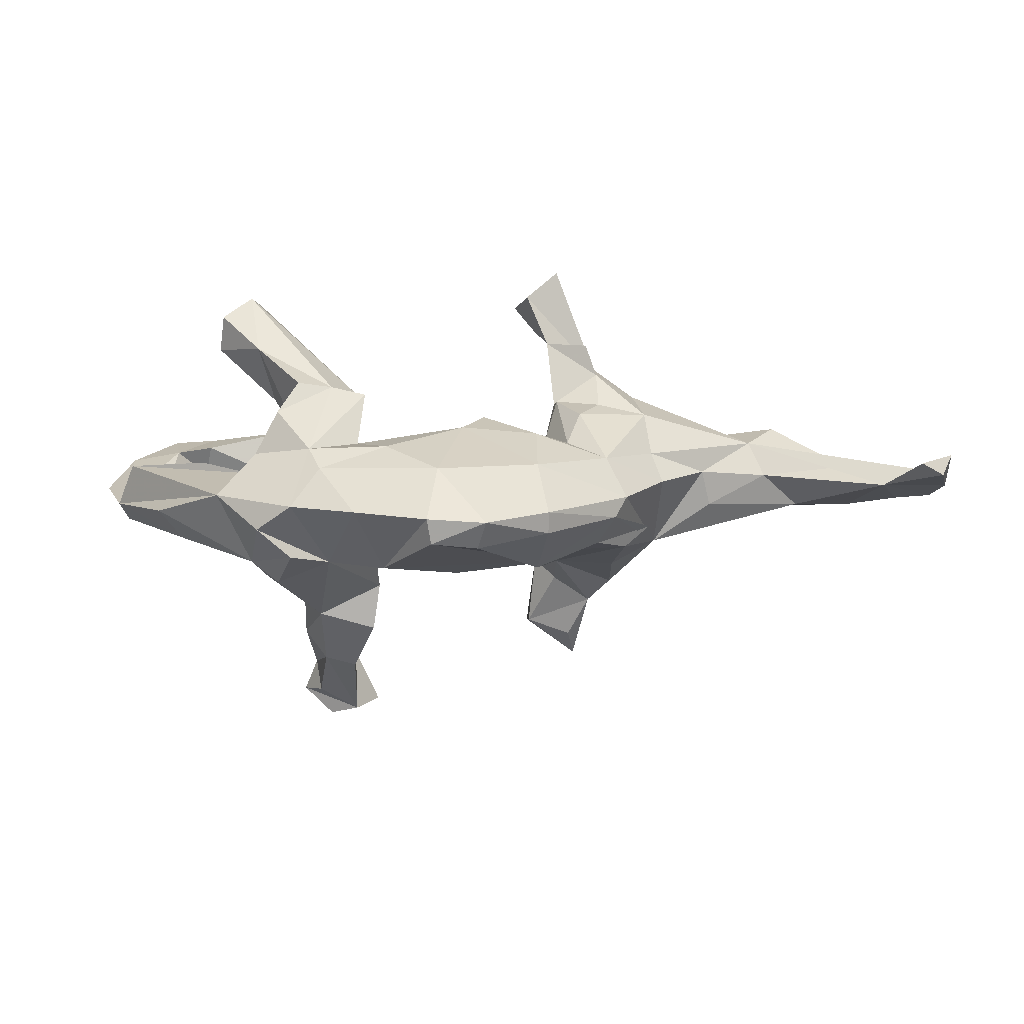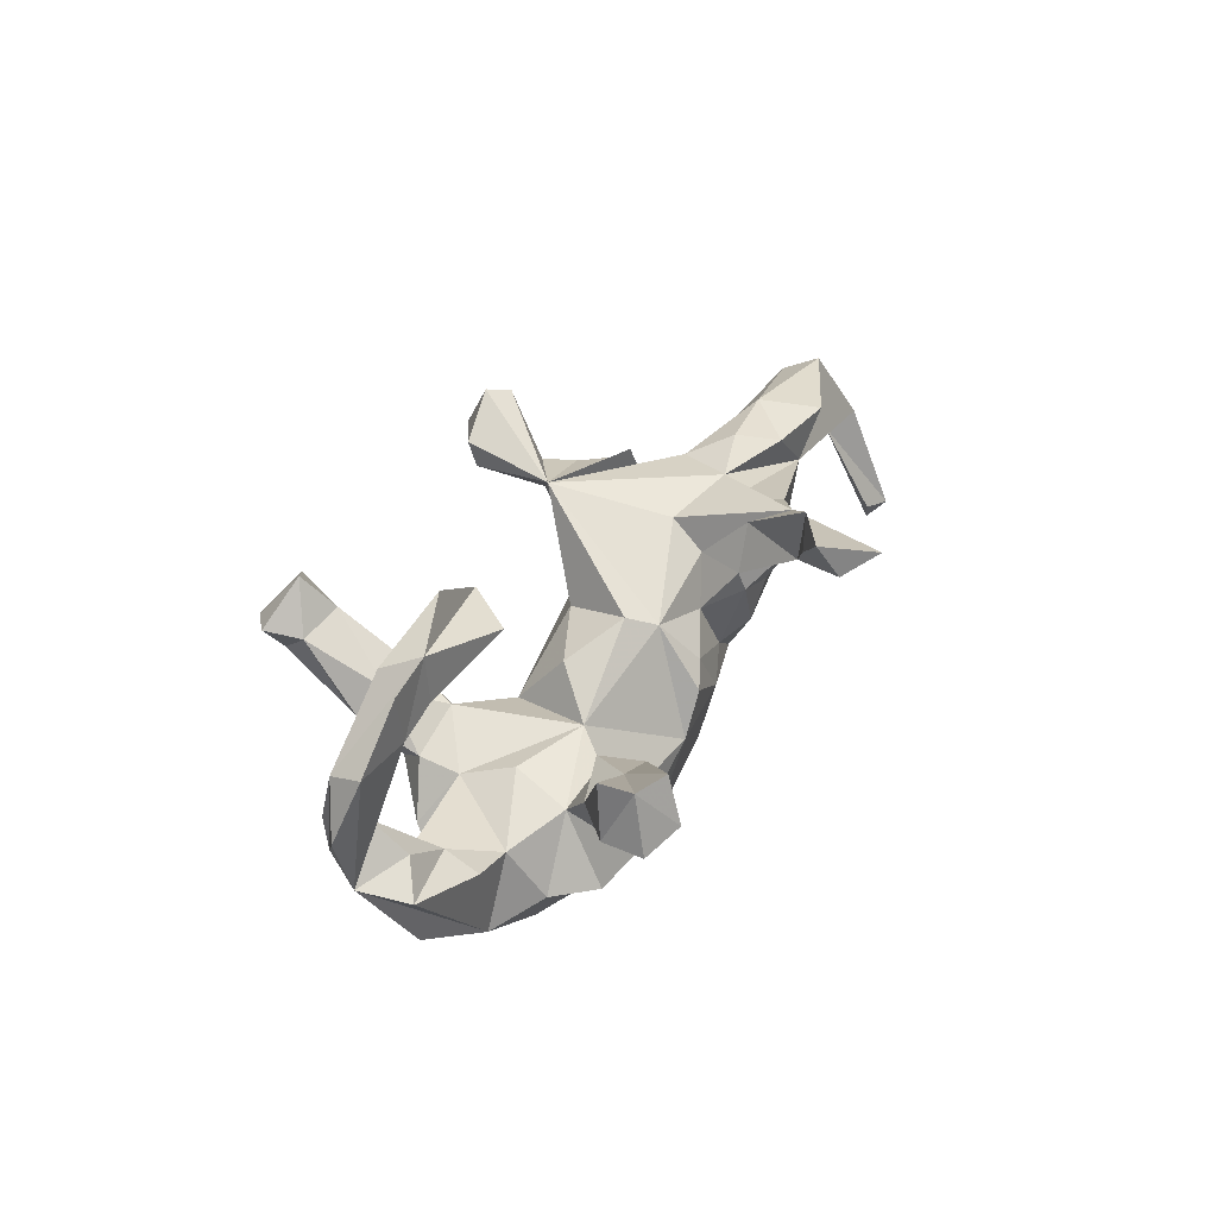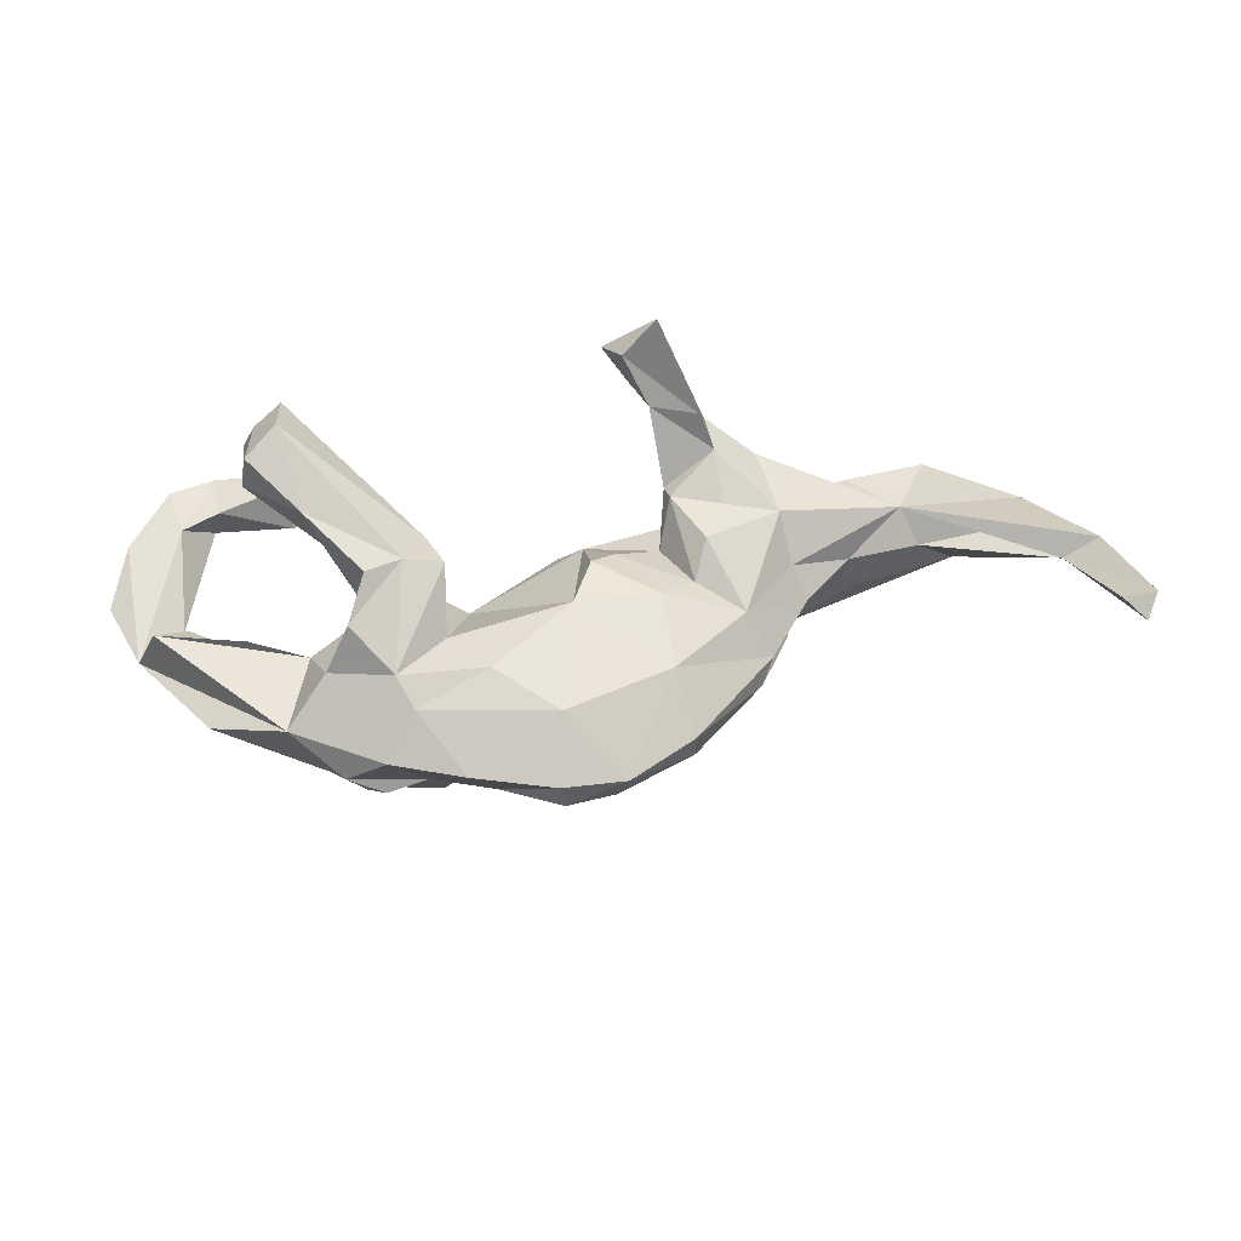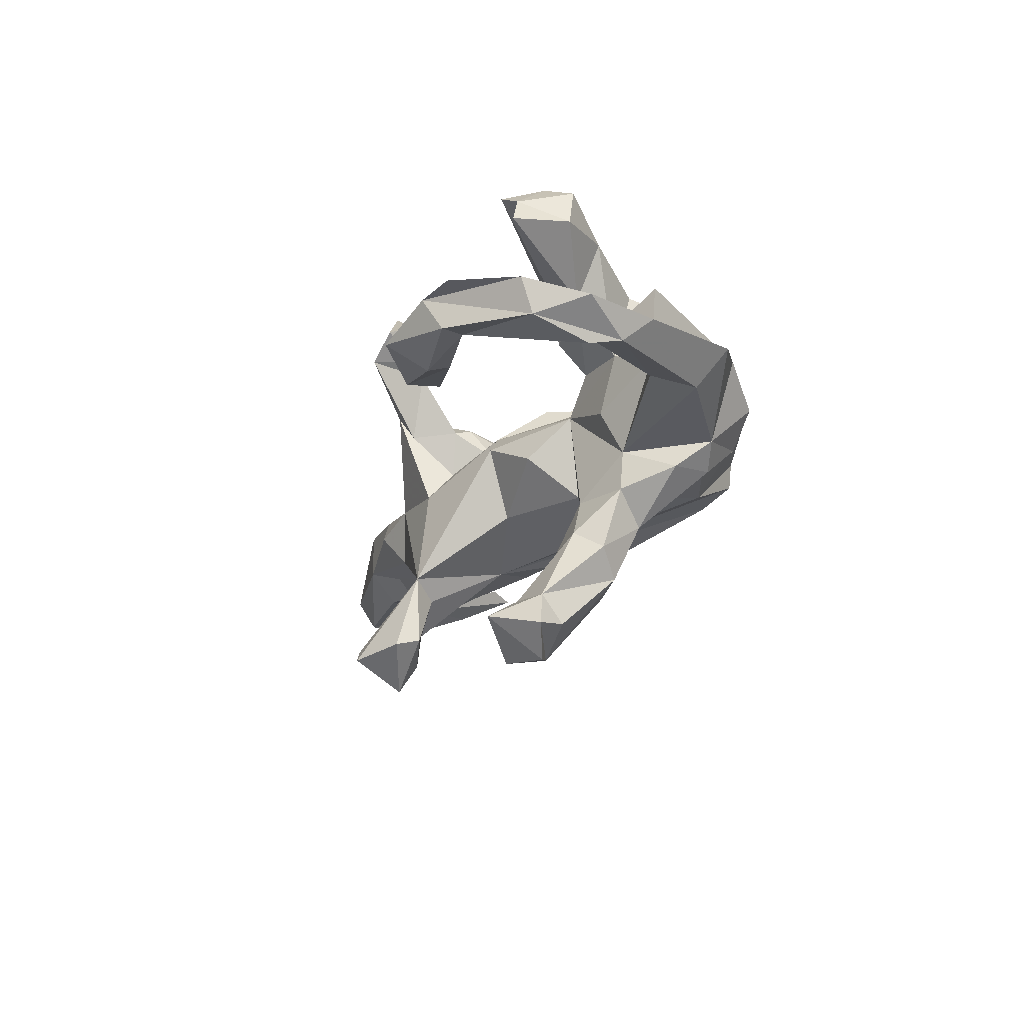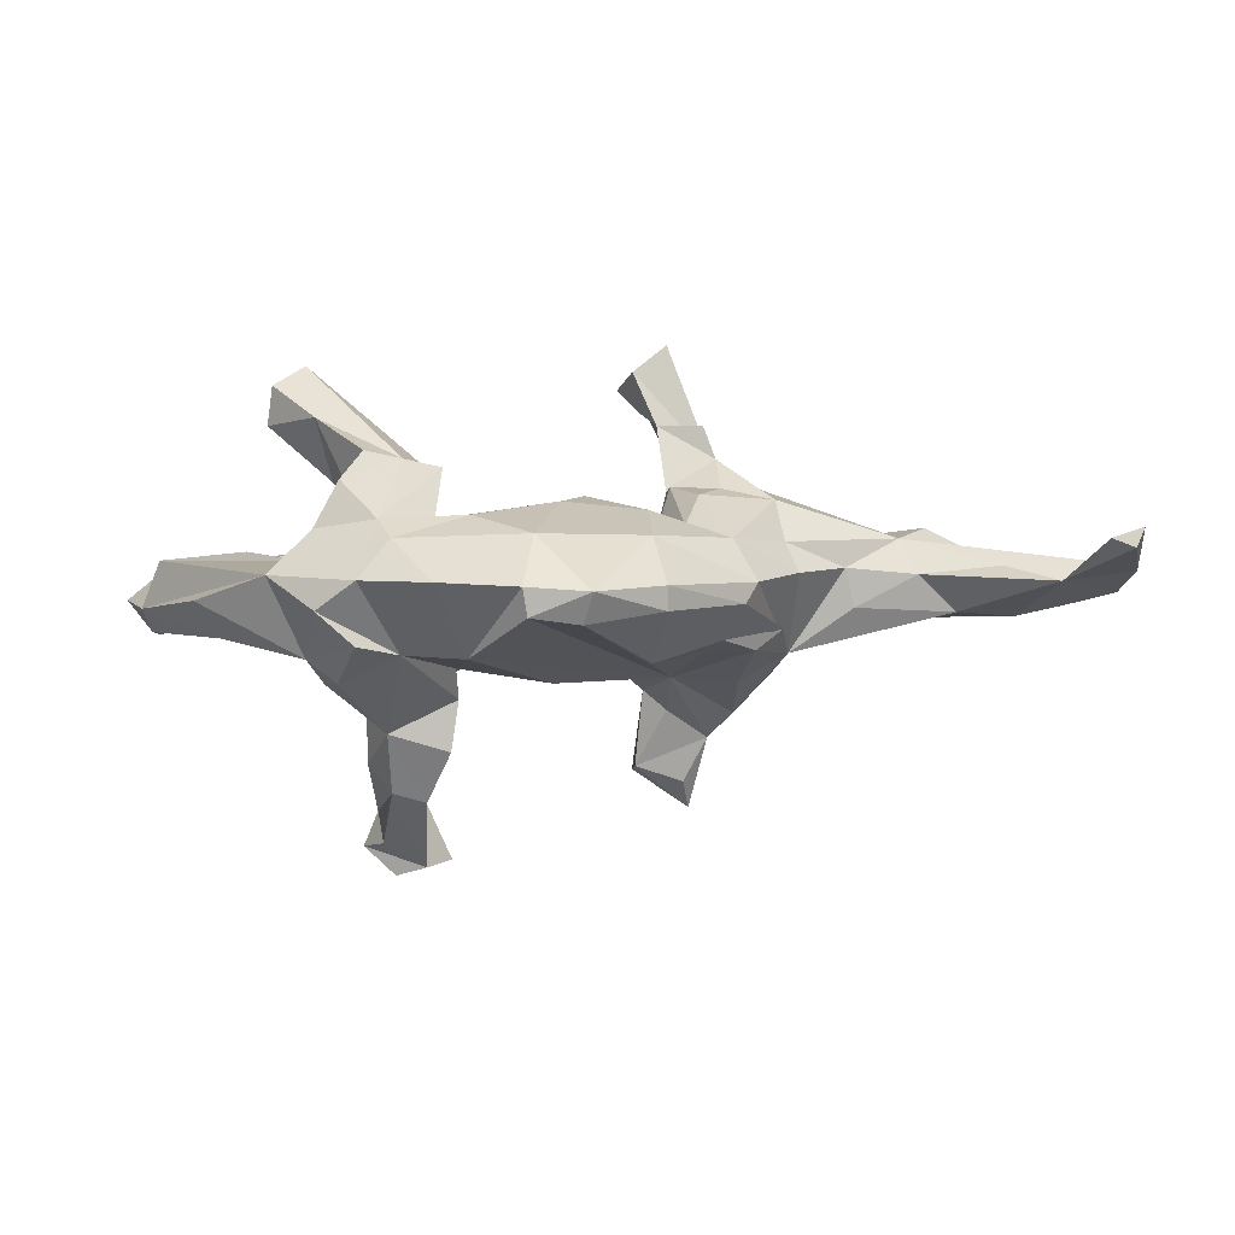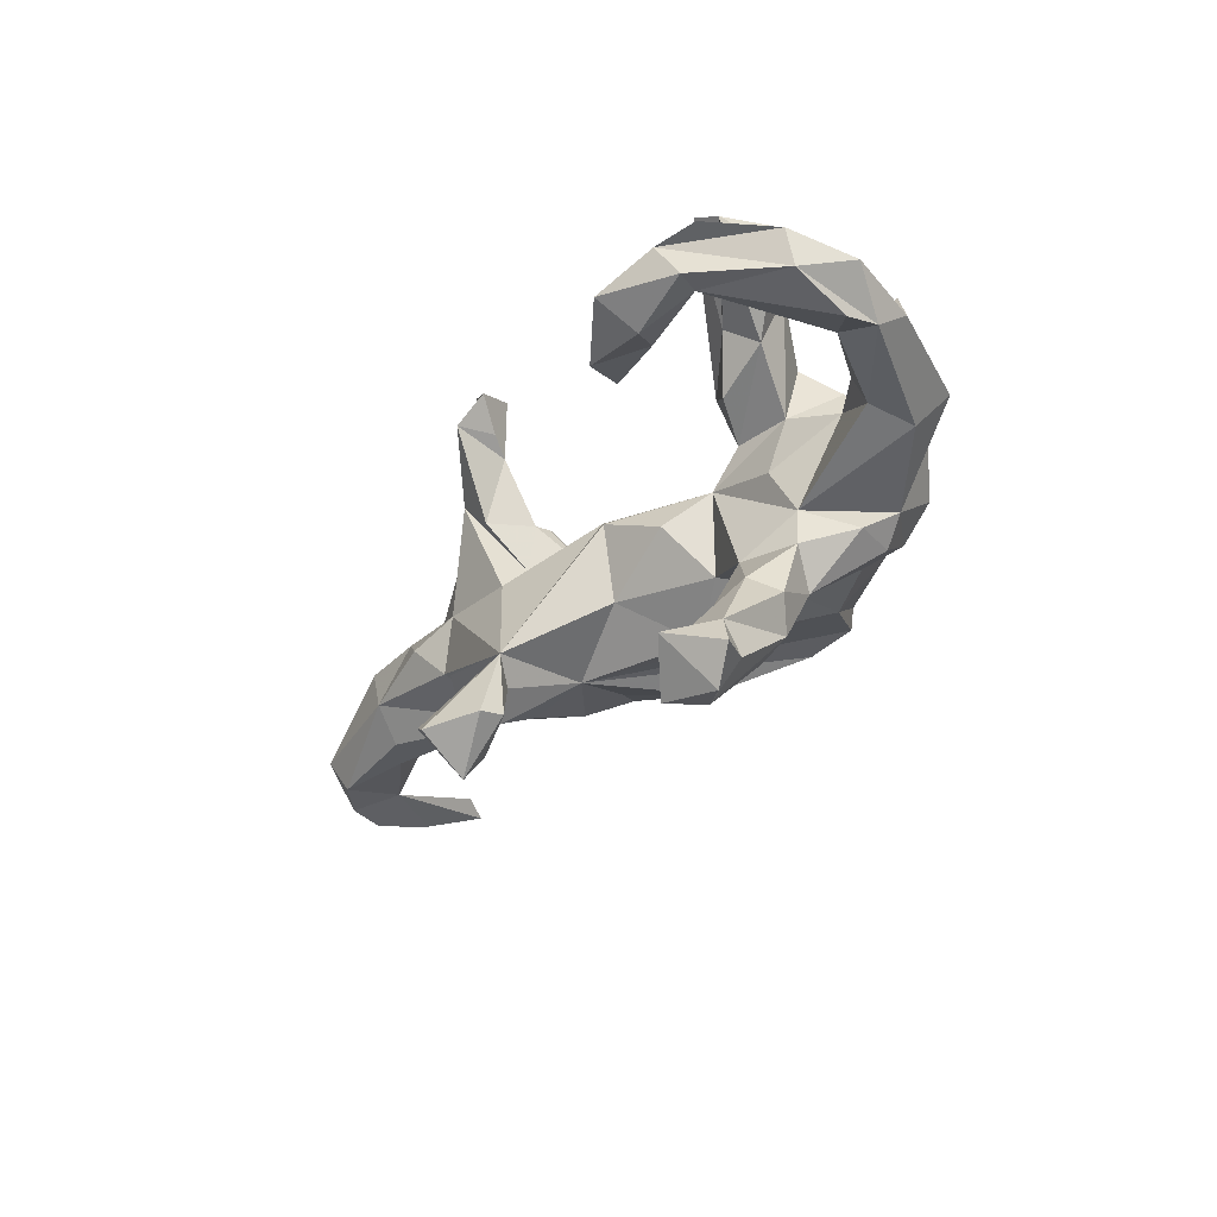
<metadata>
{"format":"obj","ext":"obj","renderer":"f3d","projection":"perspective","resolution":1024,"background":"white","views":[{"elev":14.5,"azim":-1.0,"up":"+Z"},{"elev":38.1,"azim":-60.5,"up":"+Y"},{"elev":47.0,"azim":-9.4,"up":"+Z"},{"elev":-24.0,"azim":-108.7,"up":"+Z"},{"elev":6.5,"azim":-2.6,"up":"+Z"},{"elev":-40.3,"azim":-125.5,"up":"+Z"}]}
</metadata>
<code>
v 0.8676 -0.03934 -0.003091
v 0.8224 0.03741 -0.02686
v 0.8452 -0.02005 0.04153
v 0.8715 -0.1407 0.0397
v 0.8449 -0.2355 0.08146
v 0.7864 -0.02983 0.01381
v 0.7644 0.1217 0.001955
v 0.8646 -0.2052 0.1095
v 0.818 -0.1949 0.09241
v 0.5494 0.06263 0.07208
v 0.6399 0.05371 -0.04247
v 0.7424 0.09601 -0.0539
v 0.7106 0.03261 0.03243
v 0.6026 0.1379 0.08251
v 0.5595 0.1484 -0.01238
v 0.5753 0.02832 0.01929
v 0.4297 0.1615 0.01003
v 0.5844 0.09643 -0.05565
v 0.4582 0.004229 0.03204
v 0.483 0.1384 0.06788
v 0.473 0.007147 -0.02991
v 0.3814 0.1307 -0.05452
v 0.3718 0.01136 -0.1004
v 0.3786 -0.06996 0.03163
v 0.3604 -0.03607 0.07589
v 0.3462 0.1425 0.03498
v 0.3562 0.1116 -0.1456
v 0.3111 0.1612 -0.117
v 0.3511 0.02042 0.1357
v 0.2974 0.1163 -0.2079
v 0.2933 0.1476 0.07927
v 0.3565 -0.05888 -0.05403
v 0.2674 0.107 0.1935
v 0.3375 0.1379 0.145
v 0.2494 0.2489 -0.2985
v 0.2576 0.1304 -0.2498
v 0.2651 0.1793 0.1917
v 0.2165 0.2609 -0.3258
v 0.2946 0.0118 -0.1442
v 0.2492 0.1312 0.2447
v 0.1571 0.1685 -0.1786
v 0.2238 0.1626 0.1371
v 0.1967 0.2079 0.3701
v 0.2209 0.1478 -0.3238
v 0.3111 -0.09433 -0.08226
v 0.2681 0.03217 0.1523
v 0.2314 0.1771 -0.3716
v 0.1419 0.2086 -0.314
v 0.2309 -0.02586 0.1468
v 0.1928 0.1304 -0.2053
v 0.307 -0.1686 0.028
v 0.1924 0.05983 0.1528
v 0.1905 -0.002585 -0.1346
v 0.1446 0.1661 -0.3015
v 0.2861 -0.1961 -0.00112
v 0.1779 0.1606 0.2435
v 0.1549 0.1953 0.261
v 0.1887 0.09015 0.142
v 0.1691 0.2587 0.2562
v 0.2151 0.1331 0.01281
v 0.141 0.1836 0.3282
v 0.213 0.08674 0.06539
v 0.2728 -0.1302 0.08934
v 0.1693 0.0135 0.08764
v 0.1189 0.243 0.2977
v 0.2068 -0.07447 0.1044
v 0.2579 -0.153 -0.05905
v 0.2308 -0.1101 -0.08249
v 0.0598 0.05033 0.0734
v 0.05669 0.03058 -0.0806
v 0.09567 -0.02 0.1266
v 0.1489 -0.2299 0.1017
v 0.1502 -0.1103 0.1295
v 0.05752 -0.0472 0.1464
v 0.1651 -0.31 0.001152
v 0.008941 -0.09568 -0.1299
v 0.1651 -0.312 0.03797
v 0.1492 -0.2213 -0.08413
v 0.02407 0.07399 0.03345
v -0.06909 0.0346 -0.01939
v -0.02077 -0.2913 0.1099
v 0.05992 -0.3707 0.0358
v -0.08767 -0.05243 -0.09029
v 0.02058 -0.1198 0.1434
v -0.1204 -0.02654 0.04481
v 0.04604 -0.3524 -0.01313
v -0.11 -0.213 0.1306
v -0.189 0.09555 -0.342
v -0.03795 -0.3738 0.04305
v -0.1852 0.04552 -0.4377
v -0.2187 0.1566 -0.3859
v -0.148 0.1006 -0.437
v -0.1737 0.002435 0.1806
v -0.1846 -0.01865 -0.1478
v -0.1749 -0.03635 0.1048
v -0.1315 -0.09033 -0.1538
v -0.03098 -0.3718 -0.000382
v -0.2854 0.3174 -0.02772
v -0.1673 0.02369 -0.2486
v -0.1147 -0.2701 -0.0702
v -0.1434 -0.0966 -0.2327
v -0.1813 -0.05491 -0.3165
v -0.2662 0.2561 -0.01101
v -0.1345 -0.1234 -0.1026
v -0.1636 -0.1376 0.1185
v -0.1537 -0.0581 0.1901
v -0.2254 0.03109 0.127
v -0.2668 -0.05454 0.09927
v -0.2351 0.06924 -0.4556
v -0.2684 -0.06453 -0.08269
v -0.3306 0.3032 0.04487
v -0.4802 0.3502 0.01721
v -0.2337 -0.05827 -0.3009
v -0.2356 0.01316 -0.2274
v -0.3864 0.3818 -0.01793
v -0.3678 0.2701 -0.02889
v -0.2626 0.07858 -0.354
v -0.2862 0.08974 -0.4121
v -0.2528 0.04095 -0.3978
v -0.1601 -0.3375 0.04598
v -0.2716 -0.02539 -0.2605
v -0.2375 -0.1031 -0.2032
v -0.385 0.2617 0.05144
v -0.222 -0.2489 0.1004
v -0.243 -0.2017 0.1242
v -0.2129 -0.05398 0.2031
v -0.3569 0.1807 0.312
v -0.2397 -0.03702 -0.001194
v -0.3673 0.1068 0.3383
v -0.2108 -0.2361 -0.06827
v -0.2811 0.07226 0.2032
v -0.3589 -0.08392 0.05321
v -0.3995 0.1666 0.2847
v -0.3971 0.3152 -0.05798
v -0.2691 -0.08389 0.217
v -0.2705 -0.05817 -0.1518
v -0.3465 0.002002 0.2627
v -0.3025 -0.2032 -0.1138
v -0.4187 0.1805 0.2382
v -0.3006 -0.1472 0.1782
v -0.3227 0.03391 0.1626
v -0.2736 -0.2658 -0.05195
v -0.5047 0.3245 -0.04049
v -0.4163 0.0735 0.3092
v -0.3269 -0.1345 -0.1233
v -0.4762 0.2714 0.02038
v -0.4254 0.08383 0.2469
v -0.3488 -0.1917 -0.07941
v -0.403 -0.2114 0.04524
v -0.4463 -0.04803 0.06477
v -0.3291 -0.274 -0.000175
v -0.3387 -0.1663 0.1077
v -0.2694 -0.2944 0.04496
v -0.4745 0.125 0.2448
v -0.5501 0.3311 0.01712
v -0.4878 0.287 -0.03609
v -0.4525 -0.01866 0.01128
v -0.5455 0.08852 -0.0441
v -0.5352 0.2455 0.01667
v -0.4637 -0.03494 -0.04008
v -0.619 0.2361 0.003748
v -0.5342 0.03829 0.01062
v -0.6054 0.06868 -0.0688
v -0.6003 0.1211 -0.08
v -0.5135 -0.1507 0.002509
v -0.611 0.215 -0.05205
v -0.481 -0.1075 -0.05812
v -0.5826 0.002823 0.0474
v -0.6135 0.02058 -0.02755
v -0.6532 0.1369 -0.02671
f 17 15 22
f 23 22 15
f 12 11 18
f 23 18 11
f 12 2 6
f 1 6 2
f 11 12 6
f 7 2 12
f 169 165 149
f 148 149 165
f 168 169 149
f 70 79 41
f 69 41 79
f 53 70 41
f 80 79 70
f 83 80 70
f 85 79 80
f 83 85 80
f 160 132 110
f 128 110 132
f 167 160 110
f 157 132 160
f 158 157 160
f 150 132 157
f 165 169 167
f 163 167 169
f 148 165 167
f 20 15 17
f 26 17 22
f 41 26 22
f 20 17 26
f 23 41 22
f 60 26 41
f 37 26 60
f 95 85 108
f 128 108 85
f 110 128 85
f 132 108 128
f 94 110 85
f 18 15 12
f 7 12 15
f 151 149 148
f 14 7 15
f 142 151 148
f 153 149 151
f 130 153 151
f 125 149 153
f 1 2 7
f 3 1 7
f 83 94 85
f 104 94 83
f 76 83 70
f 53 76 70
f 50 53 41
f 28 41 23
f 27 28 23
f 27 41 28
f 160 167 163
f 158 160 163
f 170 163 169
f 158 163 164
f 166 164 163
f 156 158 164
f 156 164 166
f 170 166 163
f 116 134 98
f 115 98 134
f 103 116 98
f 156 134 116
f 143 156 166
f 53 100 76
f 104 76 100
f 86 53 78
f 68 78 53
f 67 78 68
f 130 104 100
f 83 76 104
f 69 60 41
f 62 60 69
f 162 157 158
f 168 157 162
f 168 162 169
f 158 169 162
f 159 169 158
f 161 170 169
f 159 161 169
f 166 170 161
f 156 159 158
f 96 94 104
f 130 96 104
f 111 116 103
f 103 98 111
f 112 111 98
f 112 166 161
f 166 112 143
f 115 143 112
f 134 156 143
f 146 159 156
f 116 146 156
f 112 159 146
f 111 146 116
f 117 114 88
f 99 88 114
f 91 117 88
f 121 114 117
f 94 99 114
f 96 88 99
f 54 41 48
f 38 48 41
f 47 54 48
f 50 41 54
f 47 48 38
f 35 47 38
f 47 35 36
f 41 36 35
f 44 47 36
f 38 41 35
f 30 36 41
f 125 140 152
f 108 152 140
f 149 125 152
f 73 63 66
f 49 66 63
f 69 74 71
f 73 71 74
f 64 69 71
f 84 74 69
f 85 84 69
f 79 85 69
f 105 84 85
f 93 106 95
f 105 95 106
f 95 105 85
f 87 84 105
f 125 105 106
f 126 125 106
f 87 105 125
f 140 125 126
f 135 140 126
f 135 108 140
f 132 152 108
f 46 49 29
f 63 29 49
f 33 46 29
f 52 49 46
f 66 49 52
f 64 66 52
f 58 64 52
f 71 66 64
f 73 66 71
f 84 73 74
f 72 73 84
f 81 84 87
f 124 87 125
f 153 124 125
f 25 29 63
f 72 63 73
f 72 84 81
f 124 81 87
f 51 63 72
f 82 72 81
f 117 119 113
f 90 113 119
f 121 117 113
f 118 119 117
f 102 113 90
f 118 90 119
f 122 113 102
f 102 90 88
f 92 88 90
f 47 44 54
f 36 54 44
f 91 118 117
f 109 118 91
f 92 91 88
f 109 91 92
f 109 90 118
f 92 90 109
f 53 39 45
f 23 45 39
f 68 53 45
f 30 23 39
f 32 45 23
f 145 122 138
f 130 138 122
f 148 145 138
f 136 122 145
f 142 138 130
f 96 130 122
f 101 96 122
f 88 96 101
f 99 94 96
f 30 39 53
f 36 30 53
f 27 23 30
f 121 122 136
f 110 136 145
f 36 53 50
f 41 27 30
f 114 136 94
f 110 94 136
f 121 136 114
f 54 36 50
f 155 112 161
f 40 56 33
f 58 33 56
f 37 40 33
f 37 59 65
f 57 65 59
f 43 37 65
f 147 144 133
f 129 133 144
f 139 147 133
f 137 144 147
f 42 59 37
f 56 57 59
f 61 65 57
f 61 57 56
f 37 61 56
f 43 65 61
f 129 144 137
f 141 137 147
f 56 40 37
f 129 126 93
f 106 93 126
f 127 129 93
f 137 126 129
f 135 126 137
f 108 135 137
f 133 129 127
f 131 133 127
f 61 37 43
f 131 127 93
f 159 112 155
f 159 155 161
f 115 134 143
f 112 98 115
f 89 100 97
f 53 97 100
f 86 97 53
f 82 97 86
f 75 86 78
f 120 130 100
f 148 138 142
f 151 142 130
f 45 67 68
f 55 78 67
f 32 67 45
f 141 147 139
f 139 133 131
f 107 131 93
f 52 46 33
f 58 52 33
f 42 58 56
f 34 37 33
f 29 34 33
f 31 37 34
f 141 108 137
f 95 107 93
f 42 56 59
f 139 131 141
f 107 141 131
f 95 141 107
f 8 9 5
f 6 5 9
f 4 8 5
f 6 9 8
f 95 108 141
f 34 29 10
f 25 10 29
f 31 34 10
f 112 146 111
f 82 89 97
f 120 100 89
f 1 4 6
f 5 6 4
f 168 150 157
f 132 150 168
f 132 168 149
f 62 64 58
f 42 62 58
f 69 64 62
f 37 62 42
f 60 62 37
f 26 37 31
f 1 8 4
f 3 6 8
f 10 6 3
f 1 3 8
f 89 82 81
f 102 101 122
f 88 101 102
f 113 122 121
f 75 82 86
f 77 82 75
f 55 77 75
f 72 82 77
f 14 15 20
f 10 20 26
f 31 10 26
f 10 14 20
f 149 152 132
f 14 10 7
f 3 7 10
f 81 120 89
f 55 75 78
f 51 77 55
f 23 51 55
f 72 77 51
f 153 130 120
f 124 153 120
f 67 32 55
f 23 55 32
f 24 51 23
f 19 24 23
f 63 51 24
f 16 11 6
f 16 6 13
f 10 13 6
f 19 23 21
f 11 21 23
f 25 24 19
f 16 19 21
f 21 11 16
f 10 16 13
f 10 19 16
f 18 23 15
f 148 110 145
f 167 110 148
f 124 120 81
f 25 19 10
f 63 24 25

</code>
